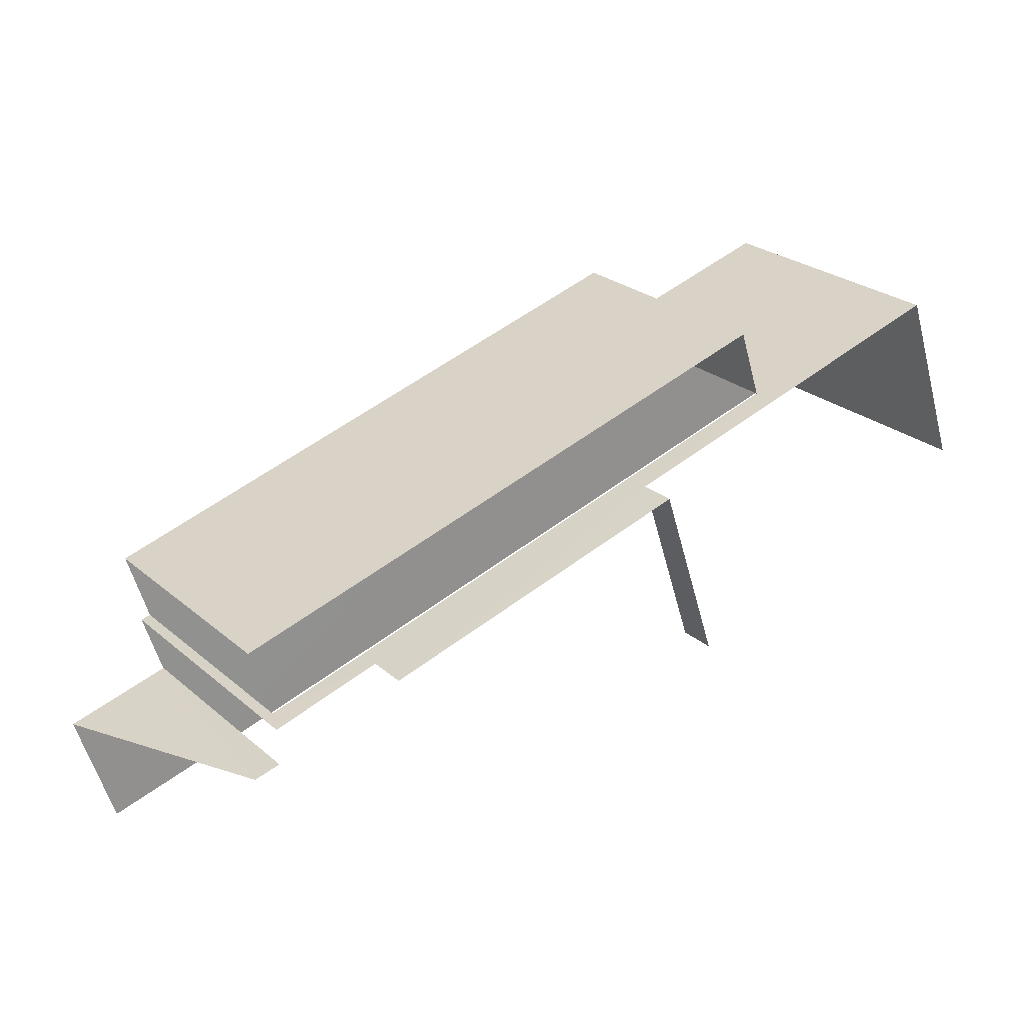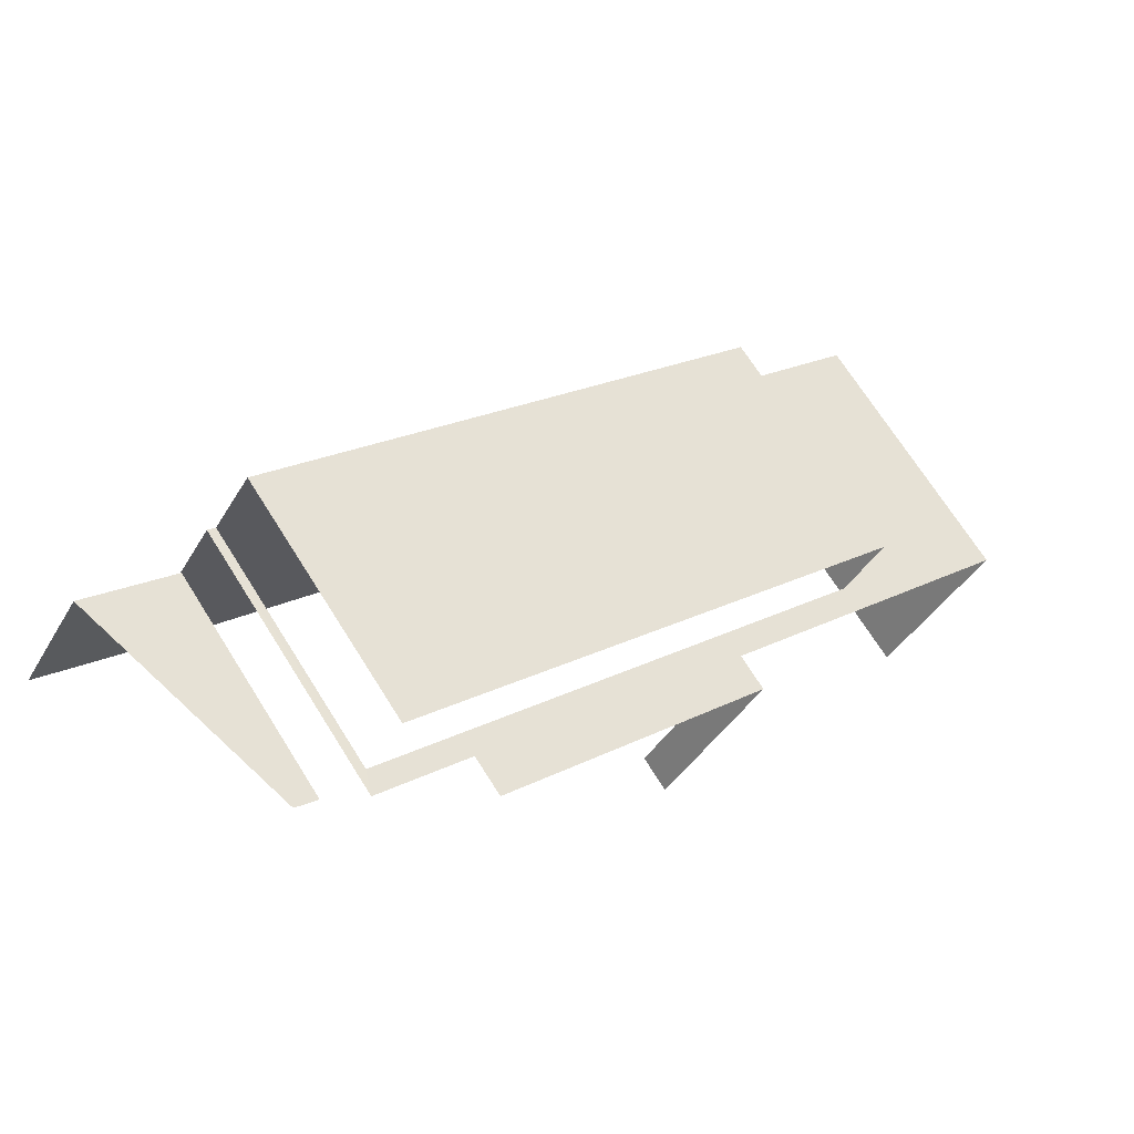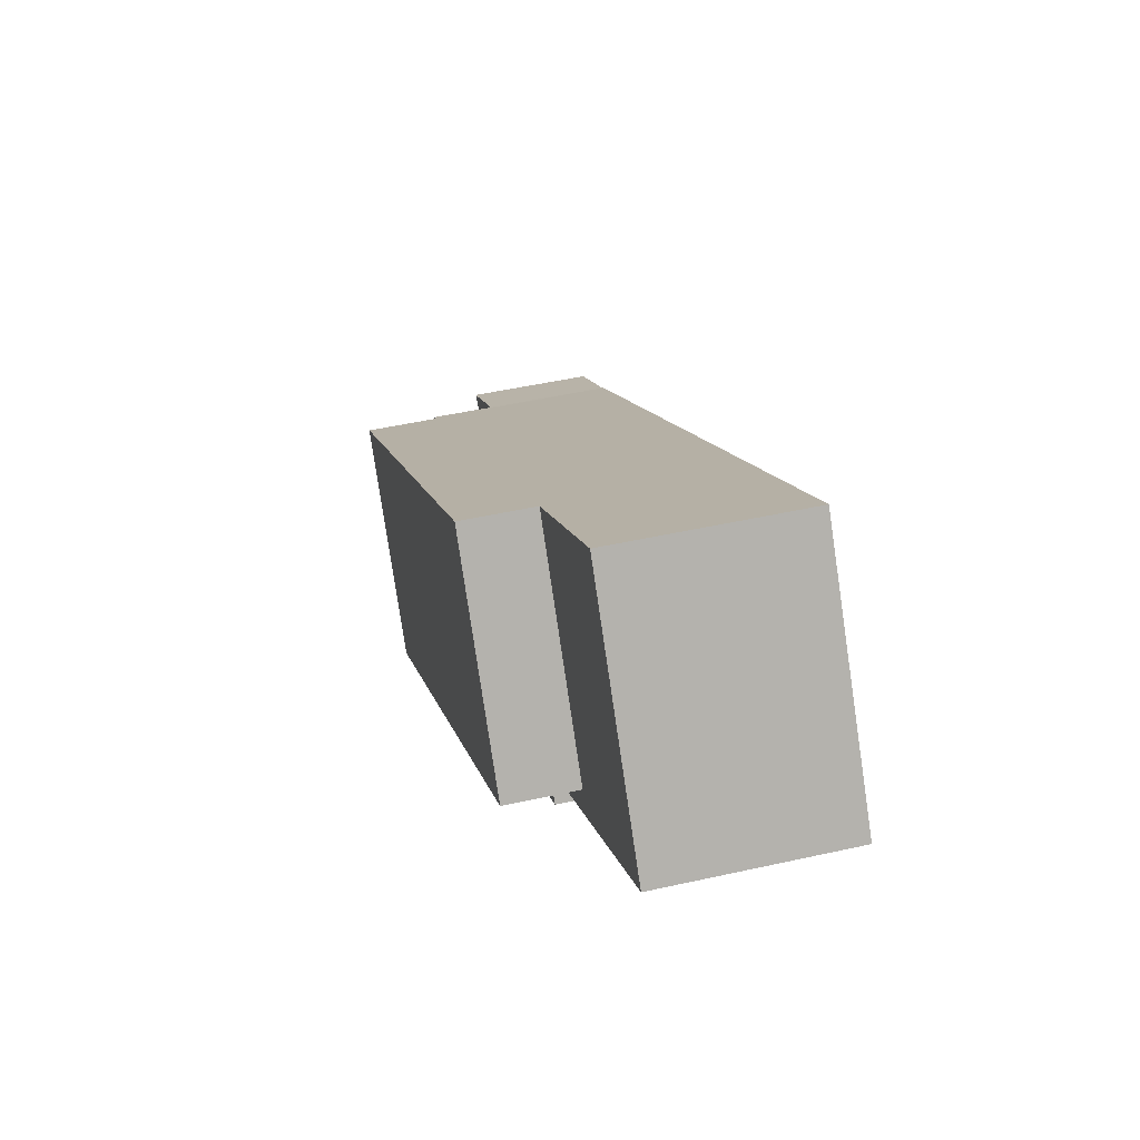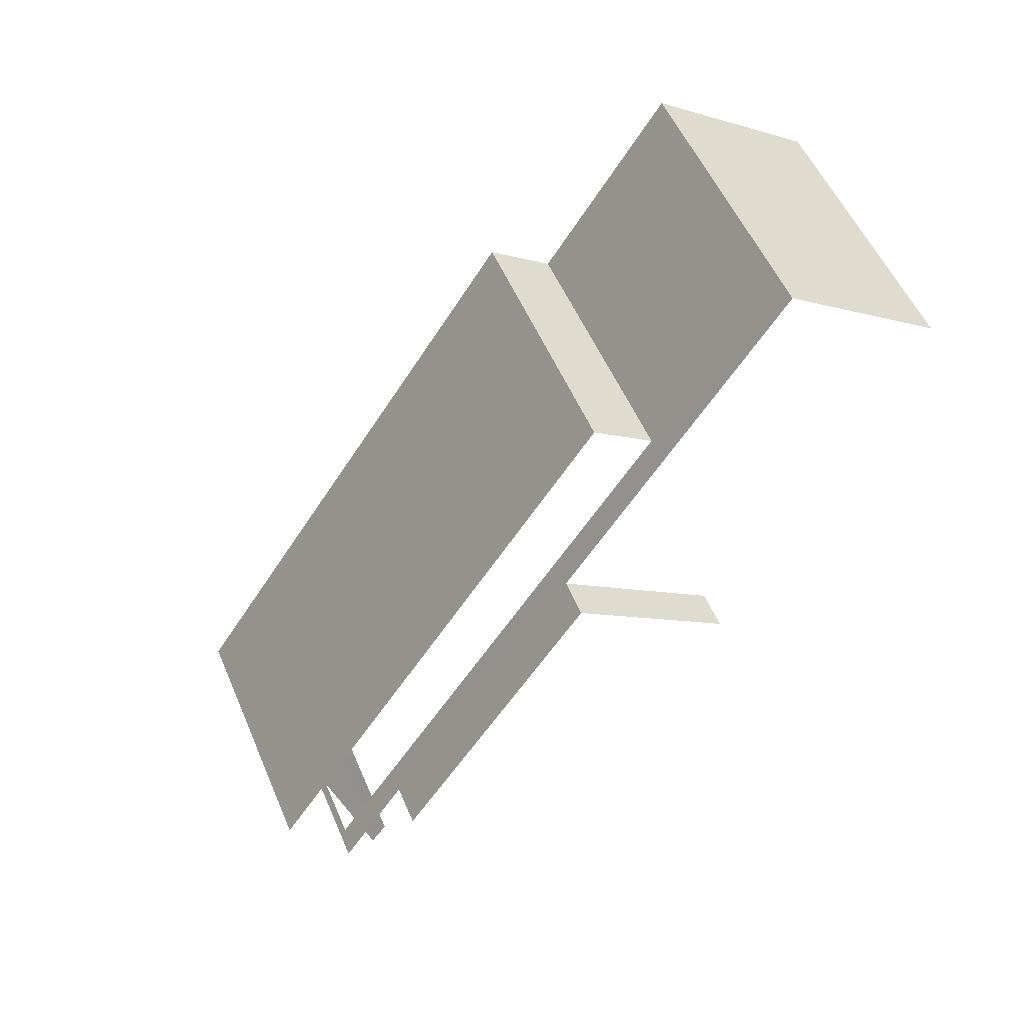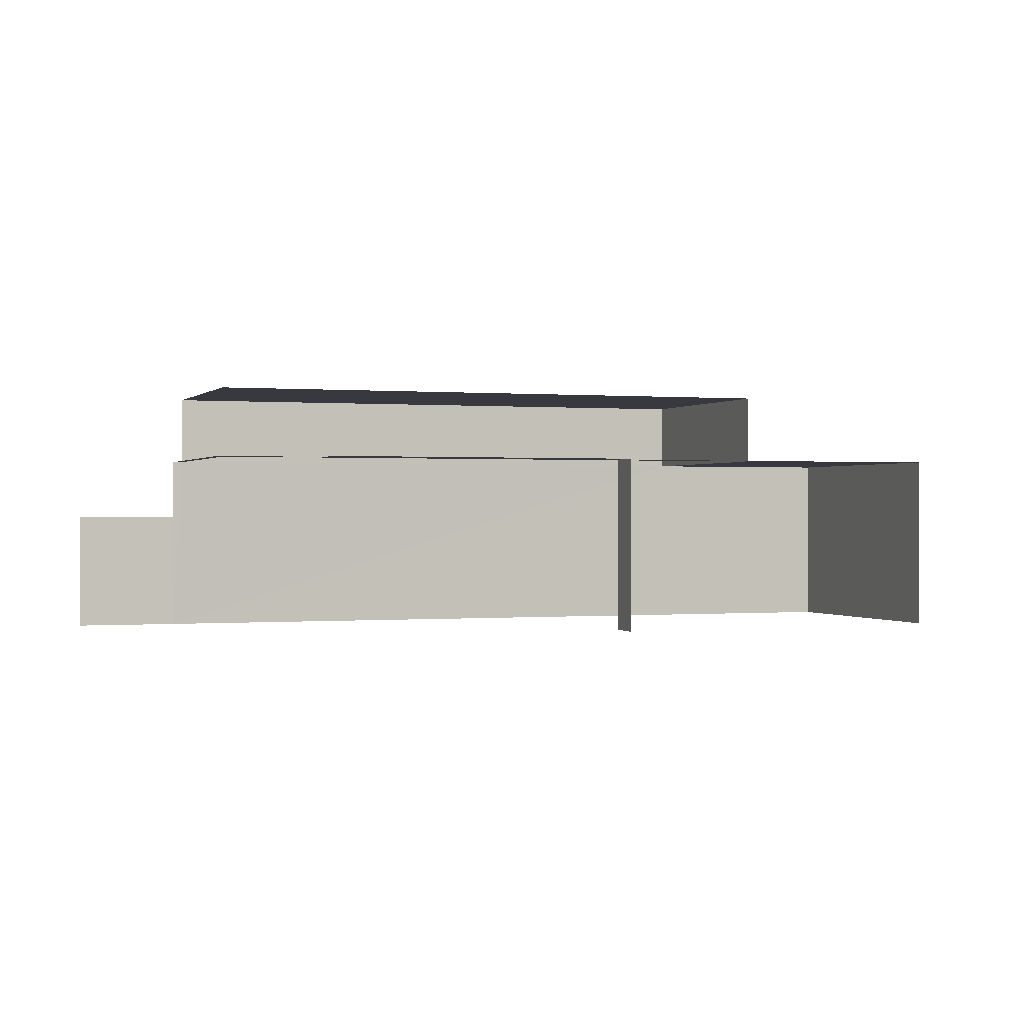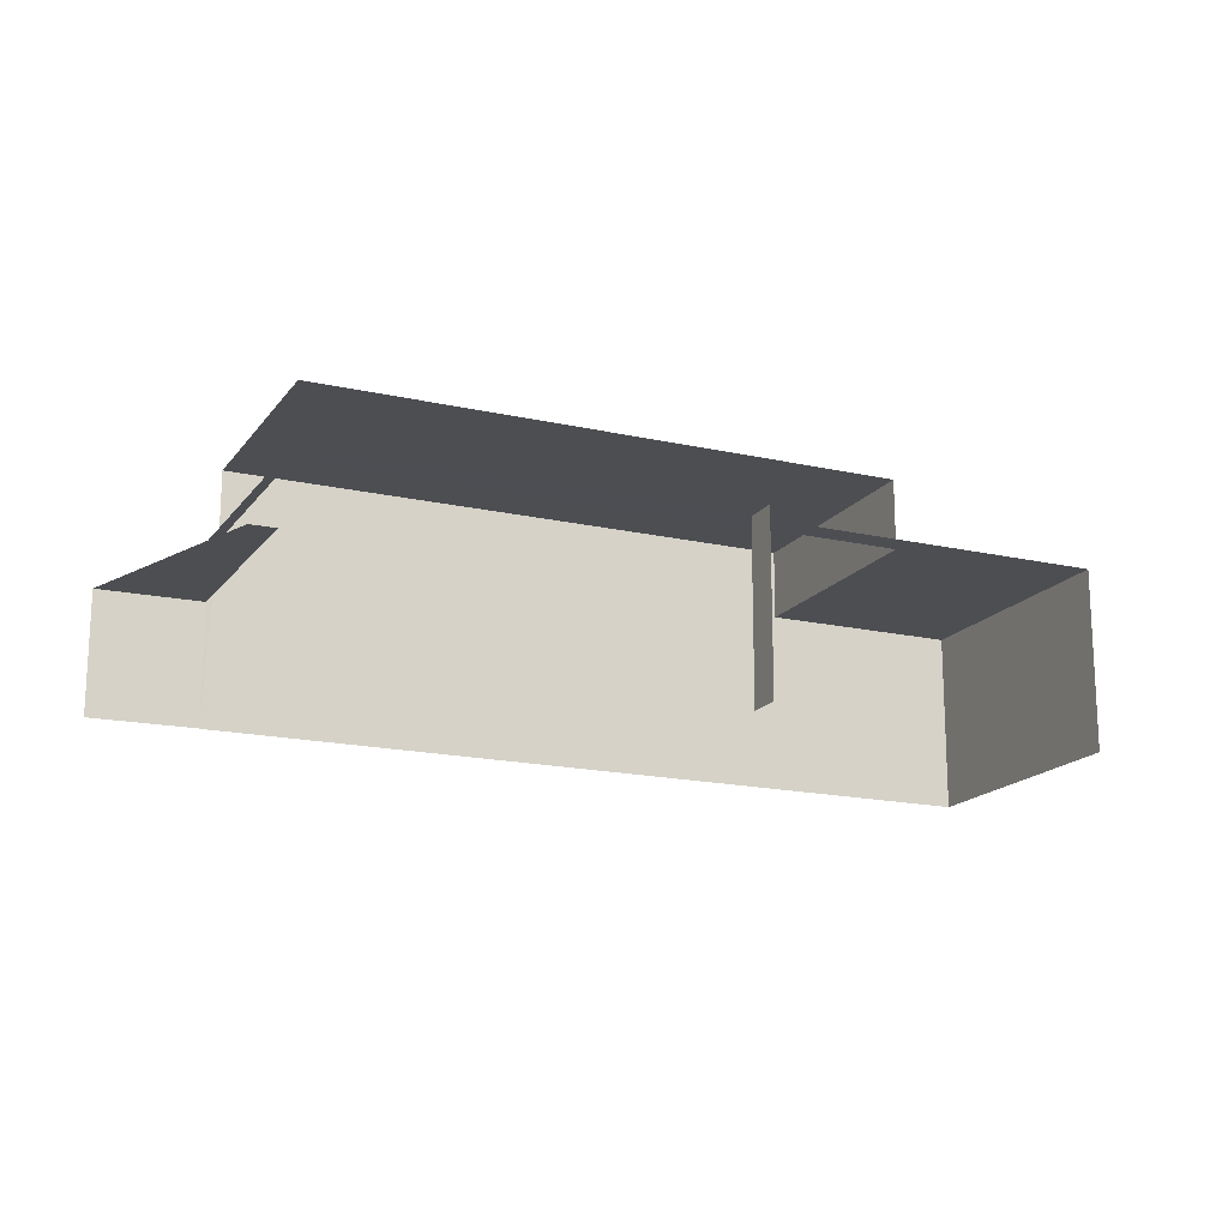
<metadata>
{"format":"obj","ext":"obj","renderer":"f3d","projection":"perspective","resolution":1024,"background":"white","views":[{"elev":-55.4,"azim":14.6,"up":"+Y"},{"elev":-38.9,"azim":-27.1,"up":"+Y"},{"elev":48.1,"azim":75.9,"up":"+Y"},{"elev":-7.9,"azim":50.3,"up":"+Y"},{"elev":0.0,"azim":17.4,"up":"+Z"},{"elev":-17.1,"azim":12.2,"up":"+Z"}]}
</metadata>
<code>
v -2.237e+05 -1.268e+05 19.1
v -2.237e+05 -1.268e+05 19.1
v -2.237e+05 -1.268e+05 19.1
v -2.237e+05 -1.268e+05 19.1
v -2.237e+05 -1.268e+05 19.1
v -2.237e+05 -1.268e+05 19.1
v -2.237e+05 -1.268e+05 19.1
v -2.237e+05 -1.268e+05 19.1
v -2.237e+05 -1.268e+05 19.1
v -2.237e+05 -1.268e+05 19.1
v -2.237e+05 -1.268e+05 19.1
v -2.237e+05 -1.268e+05 19.1
v -2.237e+05 -1.268e+05 26.94
v -2.237e+05 -1.268e+05 26.94
v -2.237e+05 -1.268e+05 26.94
v -2.237e+05 -1.268e+05 26.94
v -2.237e+05 -1.268e+05 22.85
v -2.237e+05 -1.268e+05 22.85
v -2.237e+05 -1.268e+05 22.85
v -2.237e+05 -1.268e+05 22.85
v -2.237e+05 -1.268e+05 24.76
v -2.237e+05 -1.268e+05 24.76
v -2.237e+05 -1.268e+05 24.76
v -2.237e+05 -1.268e+05 24.76
v -2.237e+05 -1.268e+05 24.76
v -2.237e+05 -1.268e+05 24.76
v -2.237e+05 -1.268e+05 24.76
v -2.237e+05 -1.268e+05 24.76
v -2.237e+05 -1.268e+05 24.76
v -2.237e+05 -1.268e+05 24.76
v -2.237e+05 -1.268e+05 24.76
v -2.237e+05 -1.268e+05 24.76
f 1 2 3
f 4 5 1
f 4 6 5
f 7 3 8
f 7 8 9
f 10 4 11
f 11 4 12
f 12 4 7
f 7 1 3
f 4 1 7
f 24 1 5
f 22 24 5
f 26 2 1
f 24 26 1
f 23 5 6
f 23 22 5
f 25 13 15
f 31 25 15
f 29 16 13
f 25 29 13
f 17 12 7
f 12 17 27
f 3 2 19
f 26 27 19
f 2 26 19
f 19 27 17
f 3 18 8
f 3 19 18
f 18 9 8
f 18 20 9
f 28 4 10
f 28 21 4
f 13 14 15
f 13 16 14
f 17 18 19
f 17 20 18
f 21 22 23
f 24 22 21
f 25 26 24
f 26 25 27
f 21 28 29
f 29 28 30
f 27 25 31
f 29 30 32
f 25 21 29
f 25 24 21
f 7 20 17
f 7 9 20
f 30 10 11
f 30 28 10
f 32 14 16
f 29 32 16
f 21 6 4
f 21 23 6
f 11 12 32
f 11 32 30
f 12 27 31
f 14 32 15
f 32 31 15
f 12 31 32

</code>
